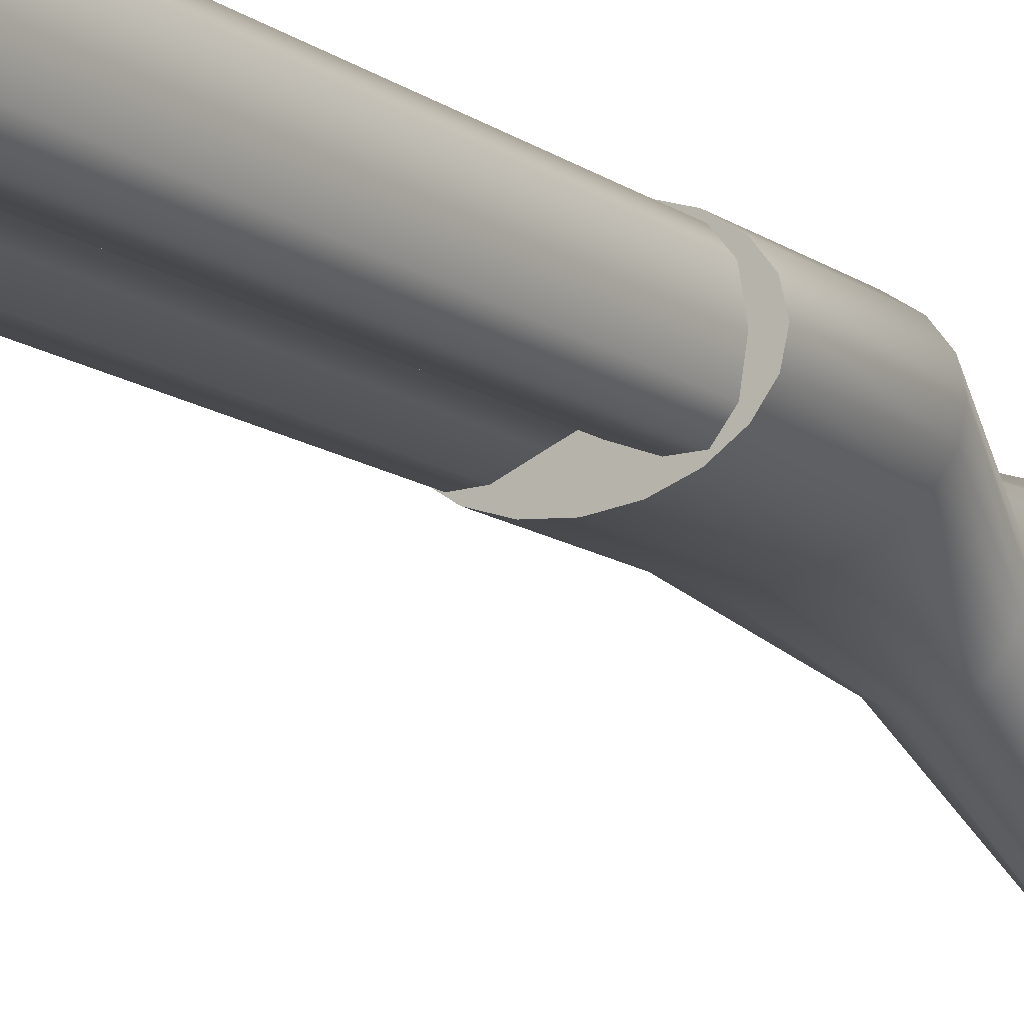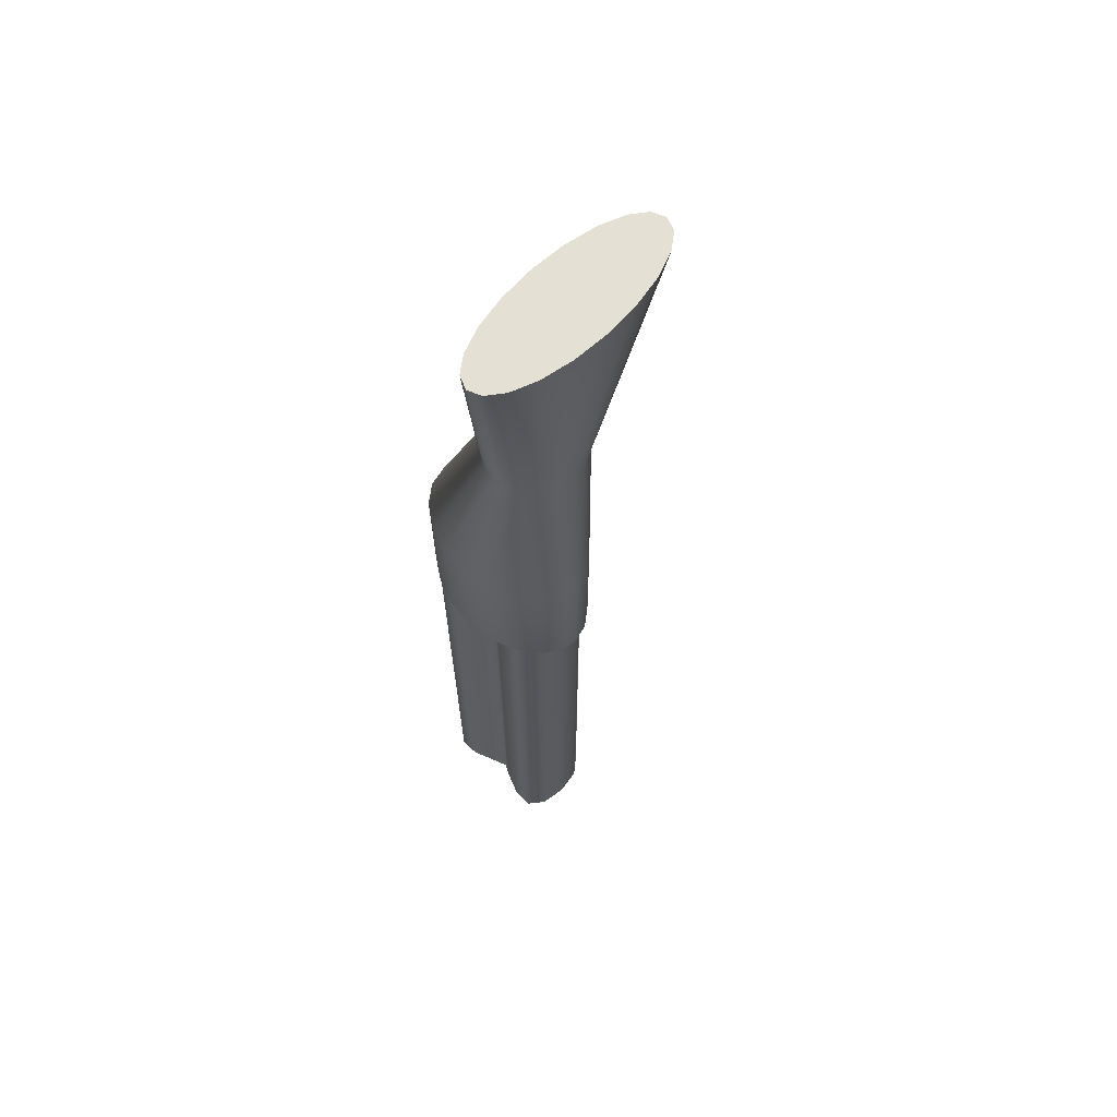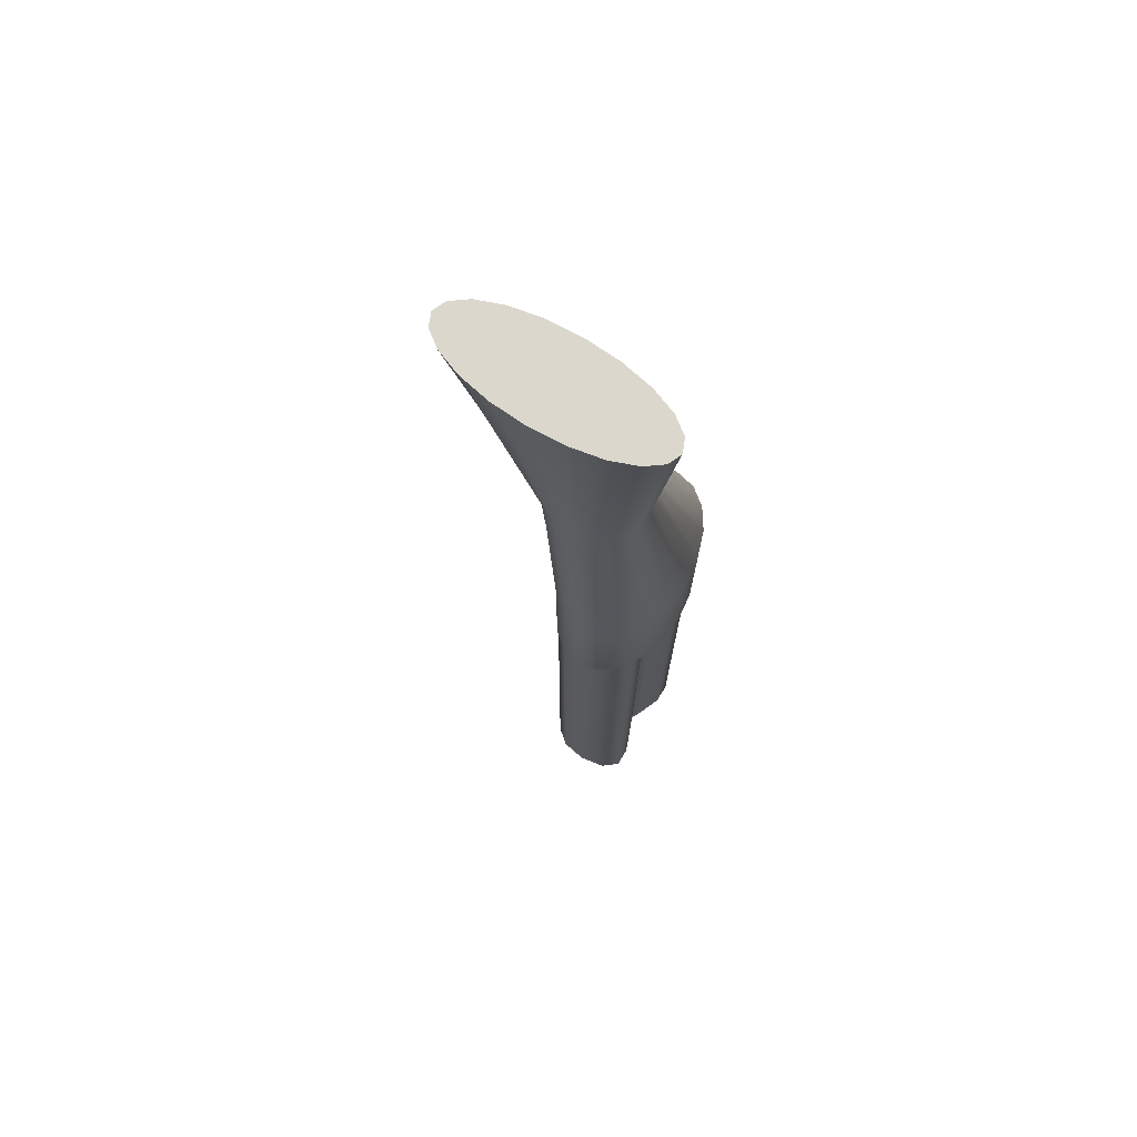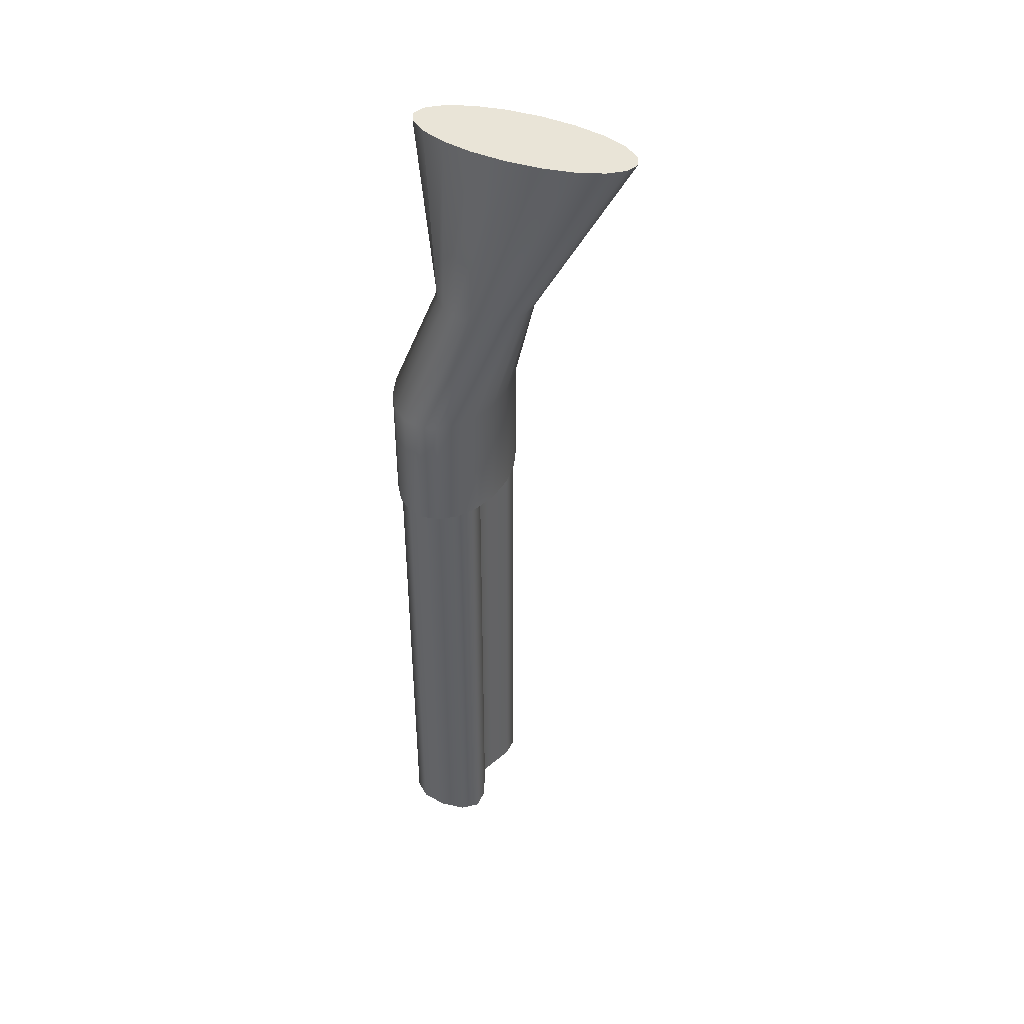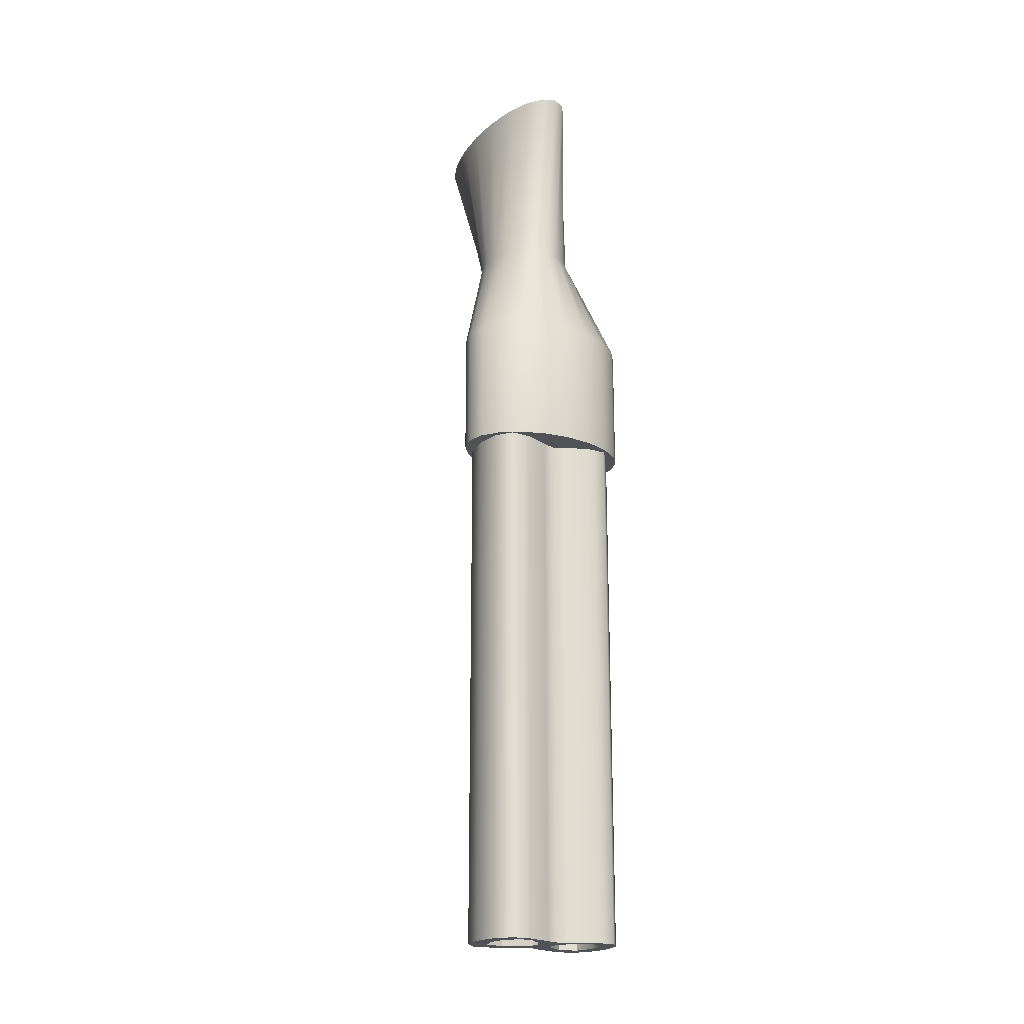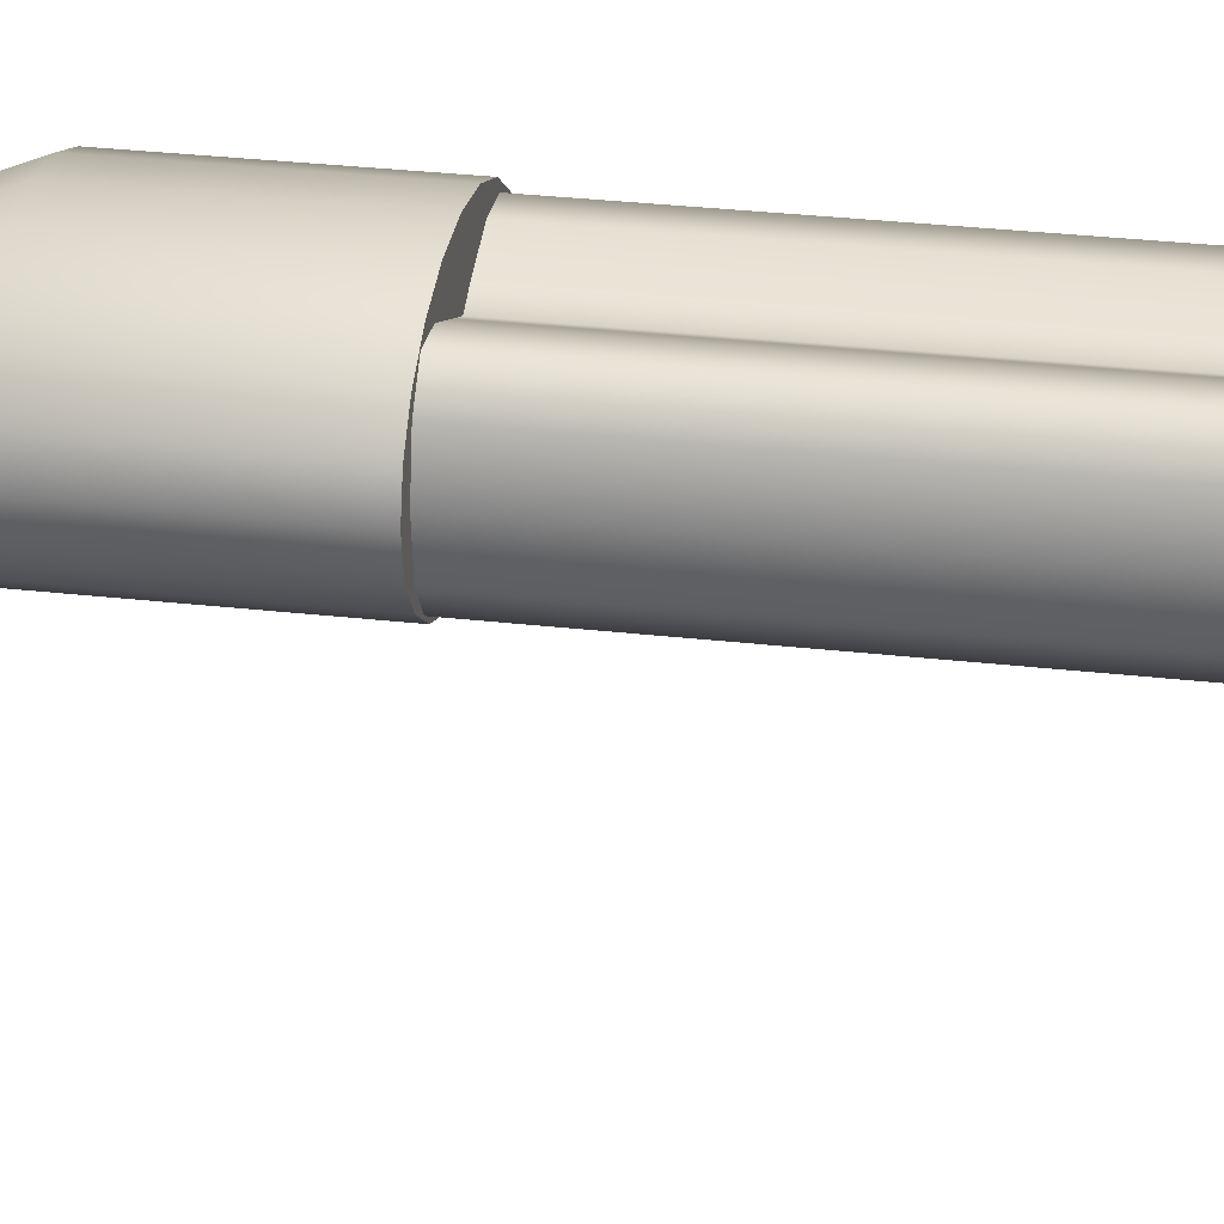
<metadata>
{"format":"obj","ext":"obj","renderer":"f3d","projection":"perspective","resolution":1024,"background":"white","views":[{"elev":-13.7,"azim":-146.1,"up":"+Y"},{"elev":65.8,"azim":-135.0,"up":"+Z"},{"elev":73.3,"azim":121.5,"up":"+Z"},{"elev":43.3,"azim":-66.2,"up":"+Z"},{"elev":-20.7,"azim":151.0,"up":"+Z"},{"elev":27.1,"azim":100.4,"up":"+Y"}]}
</metadata>
<code>
g default
v 7.827 1.699 -21.06
v 6.658 3.231 -21.06
v 4.837 4.447 -21.06
v 2.543 5.228 -21.06
v 0 5.497 -21.06
v -2.543 5.228 -21.06
v -4.837 4.447 -21.06
v -6.658 3.231 -21.06
v -7.827 1.699 -21.06
v -8.229 -0 -21.06
v -7.827 -1.699 -21.06
v -6.658 -3.231 -21.06
v -4.837 -4.447 -21.06
v -2.543 -5.228 -21.06
v -0 -5.497 -21.06
v 2.543 -5.228 -21.06
v 4.837 -4.447 -21.06
v 6.658 -3.231 -21.06
v 7.827 -1.699 -21.06
v 8.229 -0 -21.06
v 3.772 -3.96 19.51
v 3.209 -1.019 19.51
v 2.332 1.315 19.51
v 1.226 2.813 19.51
v -0 3.33 19.51
v -1.226 2.813 19.51
v -2.332 1.315 19.51
v -3.209 -1.019 19.51
v -3.772 -3.96 19.51
v -3.967 -7.22 19.51
v -3.772 -10.48 19.51
v -3.209 -13.42 19.51
v -2.332 -15.75 19.51
v -1.226 -17.25 19.51
v -1e-06 -17.77 19.51
v 1.226 -17.25 19.51
v 2.332 -15.75 19.51
v 3.209 -13.42 19.51
v 3.772 -10.48 19.51
v 3.967 -7.22 19.51
v 0 -0 -21.06
v -0 -7.22 19.51
v -7.827 1.699 -9.214
v -6.658 3.231 -9.214
v -4.837 4.447 -9.214
v -2.543 5.228 -9.214
v 0 5.497 -9.214
v 2.543 5.228 -9.214
v 4.837 4.447 -9.214
v 6.658 3.231 -9.214
v 7.827 1.699 -9.214
v 8.229 -0 -9.214
v 7.827 -1.699 -9.214
v 6.658 -3.231 -9.214
v 4.837 -4.447 -9.214
v 2.543 -5.228 -9.214
v -0 -5.497 -9.214
v -2.543 -5.228 -9.214
v -4.837 -4.447 -9.214
v -6.658 -3.231 -9.214
v -7.827 -1.699 -9.214
v -8.229 -0 -9.214
v 2.606 -7.35 1.831
v 1.37 -8.026 1.831
v -1e-06 -8.258 1.831
v -1.37 -8.026 1.831
v -2.606 -7.35 1.831
v -3.587 -6.299 1.831
v -4.216 -4.974 1.831
v -4.433 -3.505 1.831
v -4.216 -2.036 1.831
v -3.587 -0.7107 1.831
v -2.606 0.3409 1.831
v -1.37 1.016 1.831
v -0 1.249 1.831
v 1.37 1.016 1.831
v 2.606 0.3409 1.831
v 3.587 -0.7107 1.831
v 4.216 -2.036 1.831
v 4.433 -3.505 1.831
v 4.216 -4.974 1.831
v 3.587 -6.299 1.831
g pCylinder2
f 1 2 50 51
f 2 3 49 50
f 3 4 48 49
f 4 5 47 48
f 5 6 46 47
f 6 7 45 46
f 7 8 44 45
f 8 9 43 44
f 9 10 62 43
f 10 11 61 62
f 11 12 60 61
f 12 13 59 60
f 13 14 58 59
f 14 15 57 58
f 15 16 56 57
f 16 17 55 56
f 17 18 54 55
f 18 19 53 54
f 19 20 52 53
f 20 1 51 52
f 2 1 41
f 3 2 41
f 4 3 41
f 5 4 41
f 6 5 41
f 7 6 41
f 8 7 41
f 9 8 41
f 10 9 41
f 11 10 41
f 12 11 41
f 13 12 41
f 14 13 41
f 15 14 41
f 16 15 41
f 17 16 41
f 18 17 41
f 19 18 41
f 20 19 41
f 1 20 41
f 21 22 42
f 22 23 42
f 23 24 42
f 24 25 42
f 25 26 42
f 26 27 42
f 27 28 42
f 28 29 42
f 29 30 42
f 30 31 42
f 31 32 42
f 32 33 42
f 33 34 42
f 34 35 42
f 35 36 42
f 36 37 42
f 37 38 42
f 38 39 42
f 39 40 42
f 40 21 42
f 44 43 71 72
f 45 44 72 73
f 46 45 73 74
f 47 46 74 75
f 48 47 75 76
f 49 48 76 77
f 50 49 77 78
f 51 50 78 79
f 52 51 79 80
f 53 52 80 81
f 54 53 81 82
f 55 54 82 63
f 56 55 63 64
f 57 56 64 65
f 58 57 65 66
f 59 58 66 67
f 60 59 67 68
f 61 60 68 69
f 62 61 69 70
f 43 62 70 71
f 64 63 37 36
f 65 64 36 35
f 66 65 35 34
f 67 66 34 33
f 68 67 33 32
f 69 68 32 31
f 70 69 31 30
f 71 70 30 29
f 72 71 29 28
f 73 72 28 27
f 74 73 27 26
f 75 74 26 25
f 76 75 25 24
f 77 76 24 23
f 78 77 23 22
f 79 78 22 21
f 80 79 21 40
f 81 80 40 39
f 82 81 39 38
f 63 82 38 37
g default
v 6.636 2.423 -69.78
v 5.468 3.879 -69.78
v 3.649 3.865 -69.78
v 1.357 2.962 -69.78
v 0 2.439 -69.78
v -0.9692 2.962 -69.78
v -3.261 3.865 -69.78
v -5.08 3.879 -69.78
v -6.248 2.423 -69.78
v -6.65 -0 -69.78
v -6.248 -2.423 -69.78
v -5.08 -3.879 -69.78
v -3.261 -3.865 -69.78
v -0.9692 -2.962 -69.78
v -0 -2.439 -69.78
v 1.357 -2.962 -69.78
v 3.649 -3.865 -69.78
v 5.468 -3.879 -69.78
v 6.636 -2.423 -69.78
v 7.039 -0 -69.78
v 6.636 2.423 -17.43
v 5.468 3.879 -17.43
v 3.649 3.865 -17.43
v 1.357 2.962 -17.43
v 0 2.439 -17.43
v -0.9692 2.962 -17.43
v -3.261 3.865 -17.43
v -5.08 3.879 -17.43
v -6.248 2.423 -17.43
v -6.65 0 -17.43
v -6.248 -2.423 -17.43
v -5.08 -3.879 -17.43
v -3.261 -3.865 -17.43
v -0.9692 -2.962 -17.43
v -0 -2.439 -17.43
v 1.357 -2.962 -17.43
v 3.649 -3.865 -17.43
v 5.468 -3.879 -17.43
v 6.636 -2.423 -17.43
v 7.039 0 -17.43
v 0 0 -69.78
v 0 0 -17.43
v 0.8255 0.6224 -69.78
v 5.239 1.99 -69.78
v 0.6438 0 -69.78
v 5.52 0 -69.78
v 0.9946 -0.6748 -69.78
v 4.977 -1.909 -69.78
v 3.136 -2.39 -69.78
v 1.642 1.648 -69.78
v 3.976 3.009 -69.78
v 2.759 2.746 -69.78
v -1.379 1.721 -69.78
v -3.518 2.968 -69.78
v -0.9343 0.7764 -69.78
v -4.736 1.954 -69.78
v -0.7946 0 -69.78
v -5.223 0 -69.78
v -1.057 -0.8145 -69.78
v -4.729 -1.952 -69.78
v -3.063 -2.574 -69.78
v -2.33 2.713 -69.78
v 3.975 3.009 -38.5
v 5.239 1.99 -38.5
v 0.8255 0.6224 -38.5
v 1.642 1.649 -38.5
v 2.758 2.747 -38.5
v 4.977 -1.909 -38.5
v 3.136 -2.39 -38.5
v 0.9946 -0.6749 -38.5
v 5.52 4.5e-05 -38.5
v 0.6438 4.5e-05 -38.5
v -4.729 -1.952 -38.5
v -3.063 -2.574 -38.5
v -1.057 -0.8145 -38.5
v -5.223 1e-06 -38.5
v -0.7946 1e-06 -38.5
v -4.736 1.954 -38.5
v -0.9343 0.7764 -38.5
v -3.518 2.969 -38.5
v -1.378 1.722 -38.5
v -2.328 2.715 -38.5
g pCylinder1
f 83 84 104 103
f 84 85 105 104
f 85 86 106 105
f 86 87 107 106
f 87 88 108 107
f 88 89 109 108
f 89 90 110 109
f 90 91 111 110
f 91 92 112 111
f 92 93 113 112
f 93 94 114 113
f 94 95 115 114
f 95 96 116 115
f 96 97 117 116
f 97 98 118 117
f 98 99 119 118
f 99 100 120 119
f 100 101 121 120
f 101 102 122 121
f 102 83 103 122
f 145 146 147 148
f 149 145 148
f 86 85 134
f 87 86 123
f 88 87 123
f 144 88 123
f 135 144 123
f 91 90 136 138
f 92 91 138 140
f 93 92 140 142
f 94 93 142 143
f 95 94 143
f 96 95 123
f 97 96 123
f 98 97 123
f 99 98 123
f 131 99 123
f 150 151 152
f 153 150 152 154
f 146 153 154 147
f 103 104 124
f 104 105 124
f 105 106 124
f 106 107 124
f 107 108 124
f 108 109 124
f 109 110 124
f 110 111 124
f 111 112 124
f 112 113 124
f 113 114 124
f 114 115 124
f 115 116 124
f 116 117 124
f 117 118 124
f 118 119 124
f 119 120 124
f 120 121 124
f 121 122 124
f 122 103 124
f 83 102 128 126
f 102 101 130 128
f 101 100 131 130
f 129 131 123
f 127 129 123
f 125 127 123
f 132 125 123
f 134 132 123
f 85 84 133 134
f 84 83 126 133
f 100 99 131
f 86 134 123
f 137 135 123
f 139 137 123
f 141 139 123
f 143 141 123
f 156 155 157
f 155 158 159 157
f 158 160 161 159
f 160 162 163 161
f 90 89 144 136
f 162 164 163
f 95 143 123
f 89 88 144
f 133 126 146 145
f 125 132 148 147
f 134 133 145 149
f 132 134 149 148
f 130 131 151 150
f 131 129 152 151
f 128 130 150 153
f 129 127 154 152
f 126 128 153 146
f 127 125 147 154
f 143 142 155 156
f 141 143 156 157
f 142 140 158 155
f 139 141 157 159
f 140 138 160 158
f 137 139 159 161
f 138 136 162 160
f 135 137 161 163
f 136 144 164 162
f 144 135 163 164

</code>
